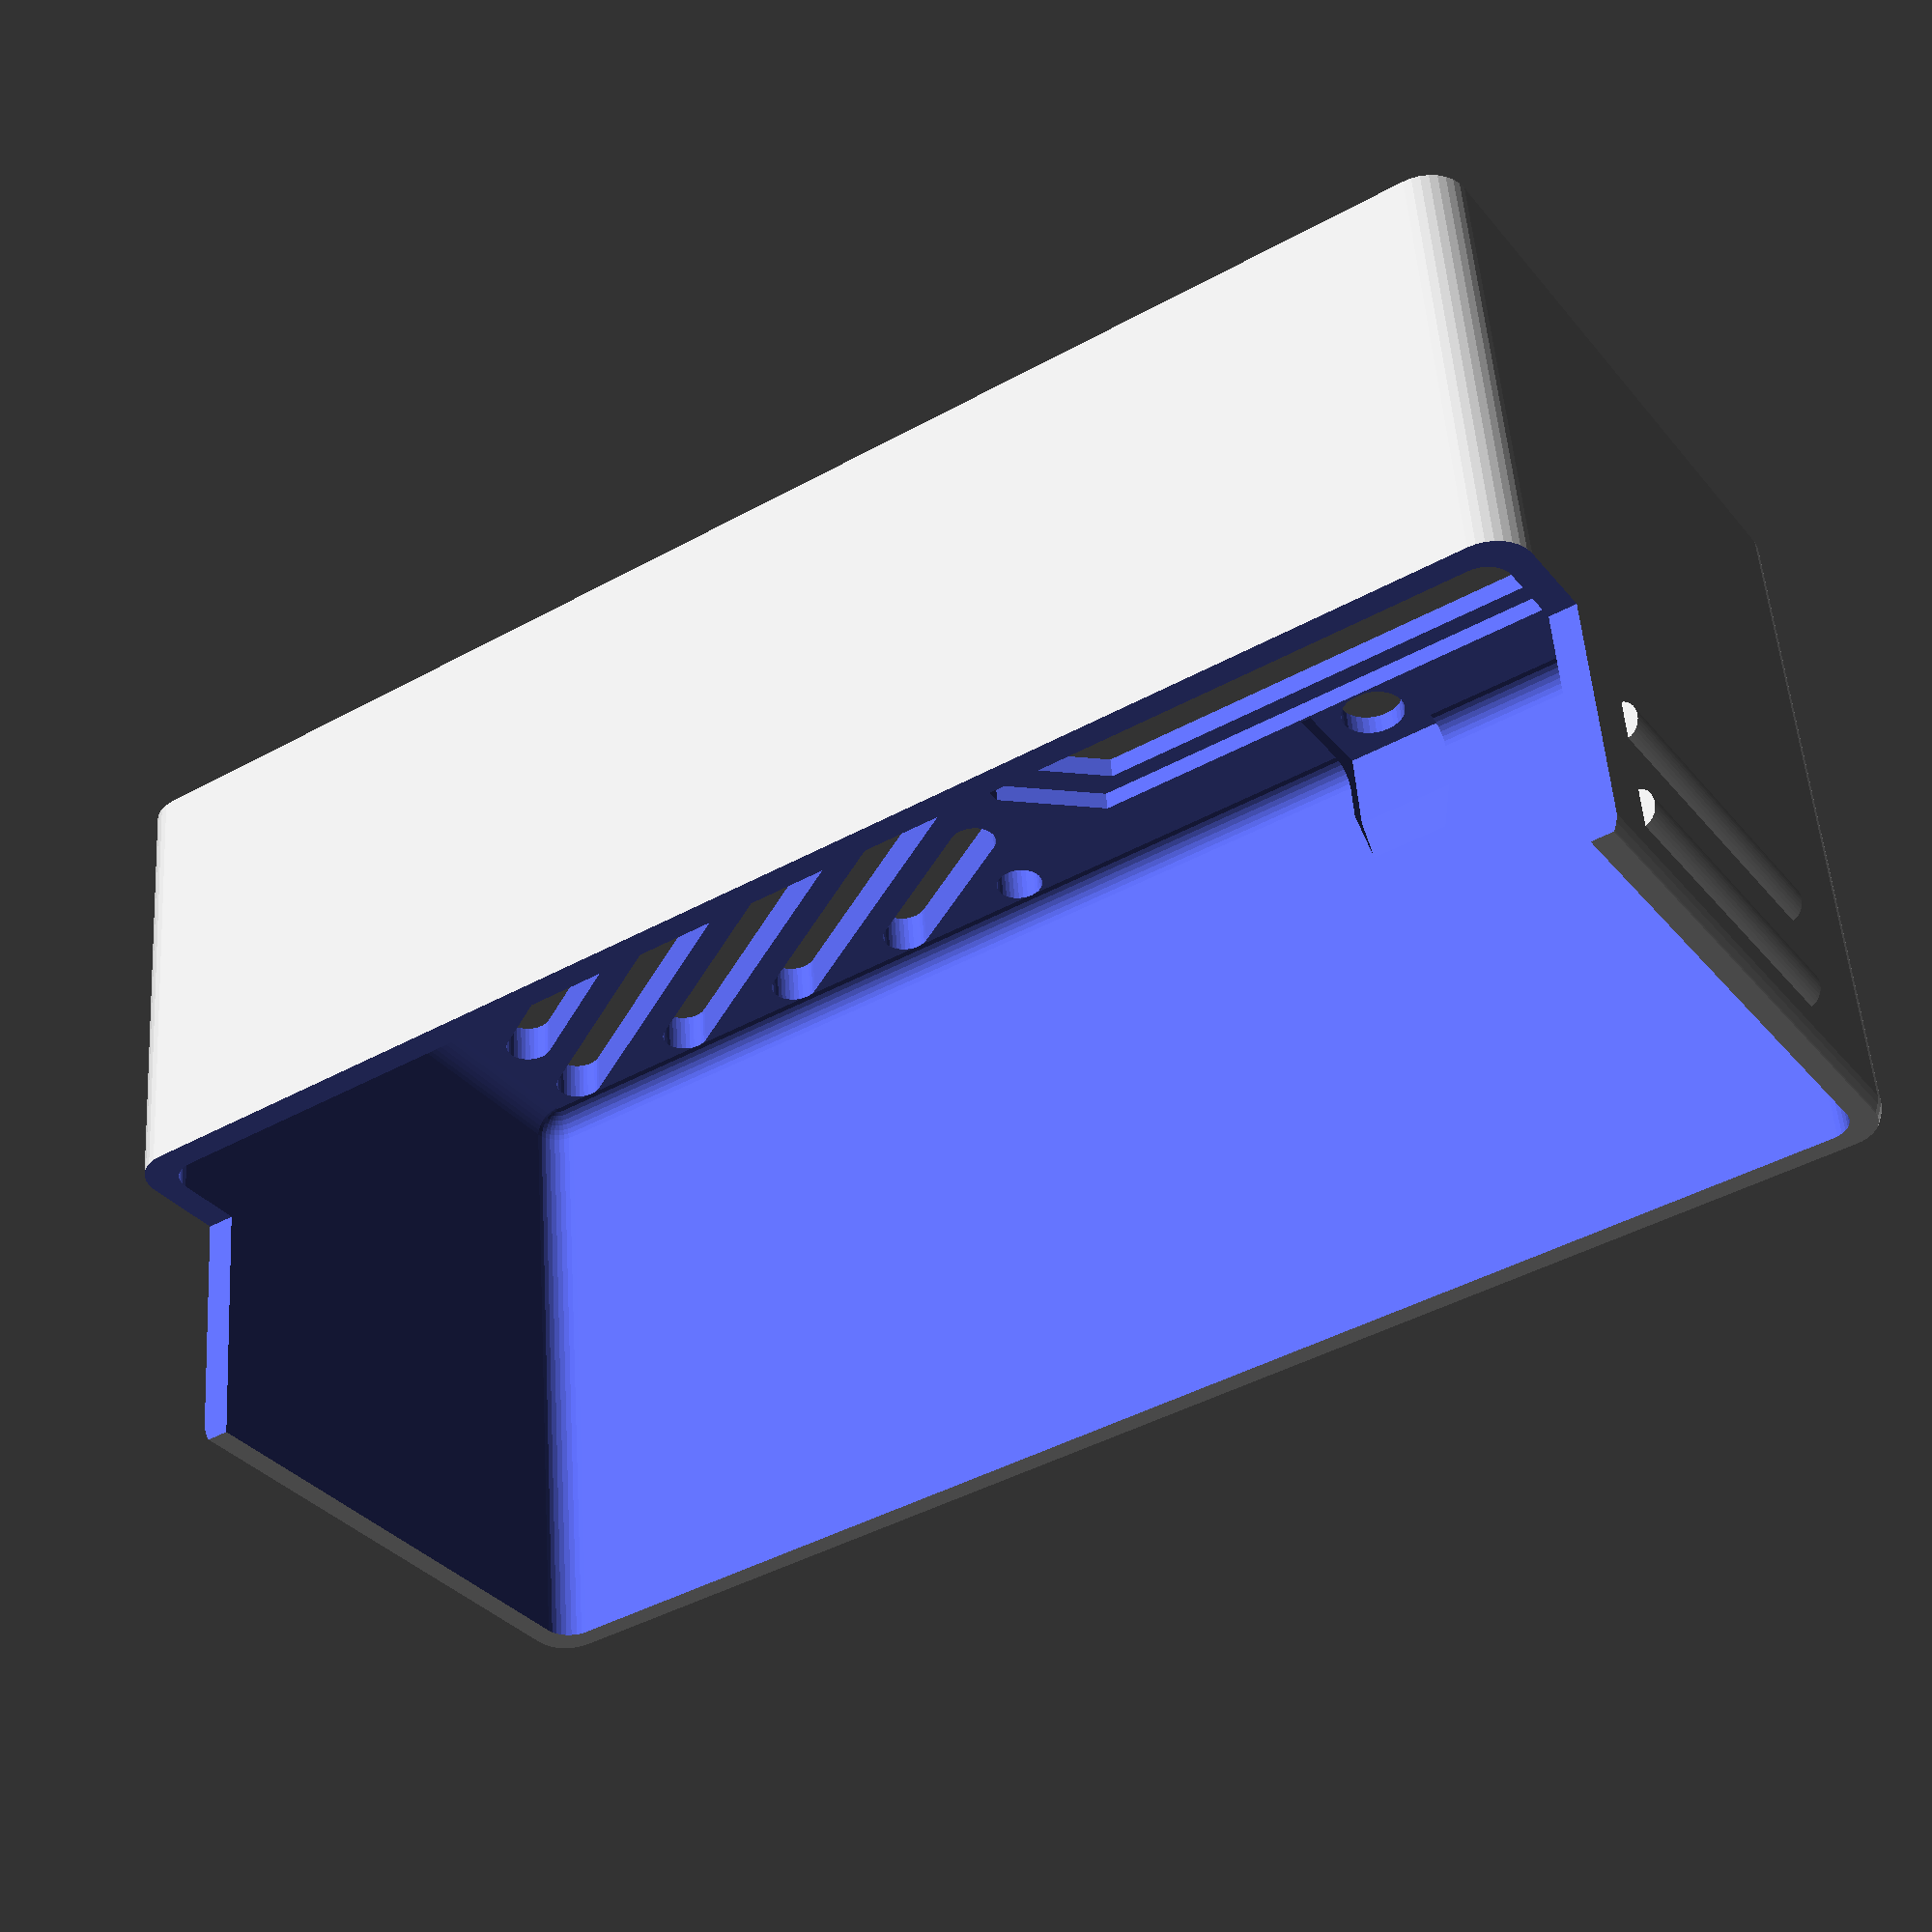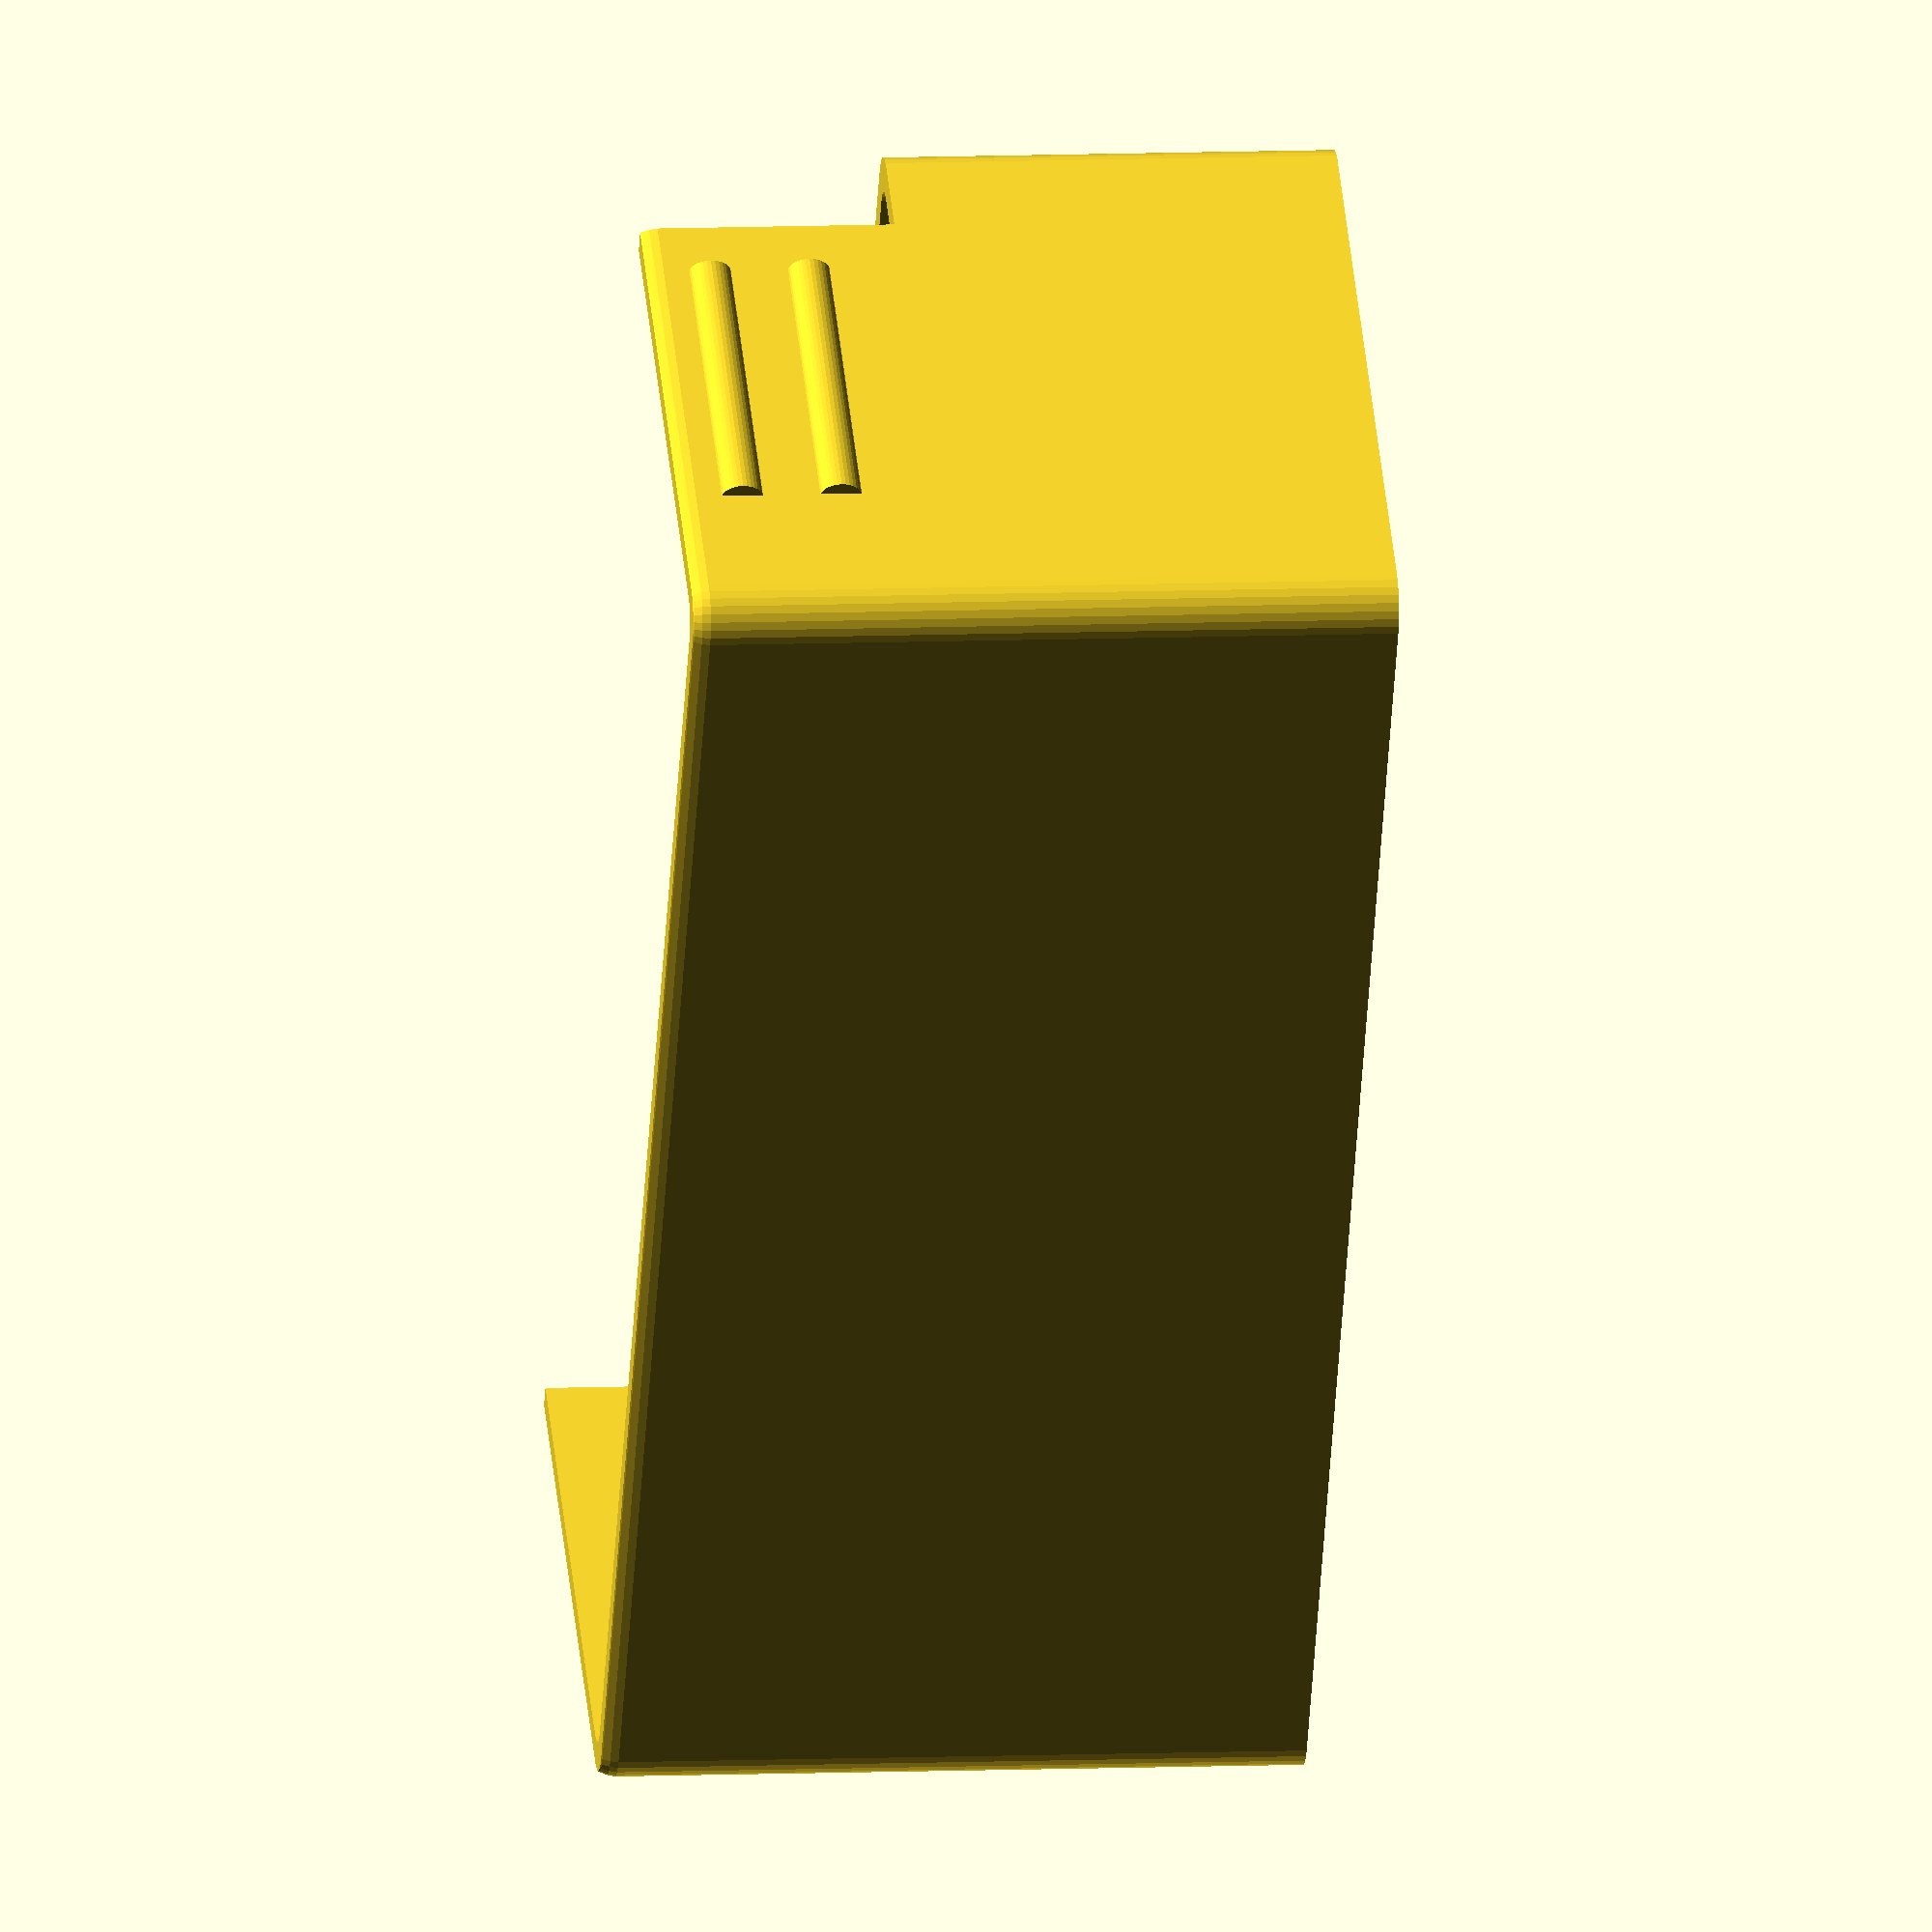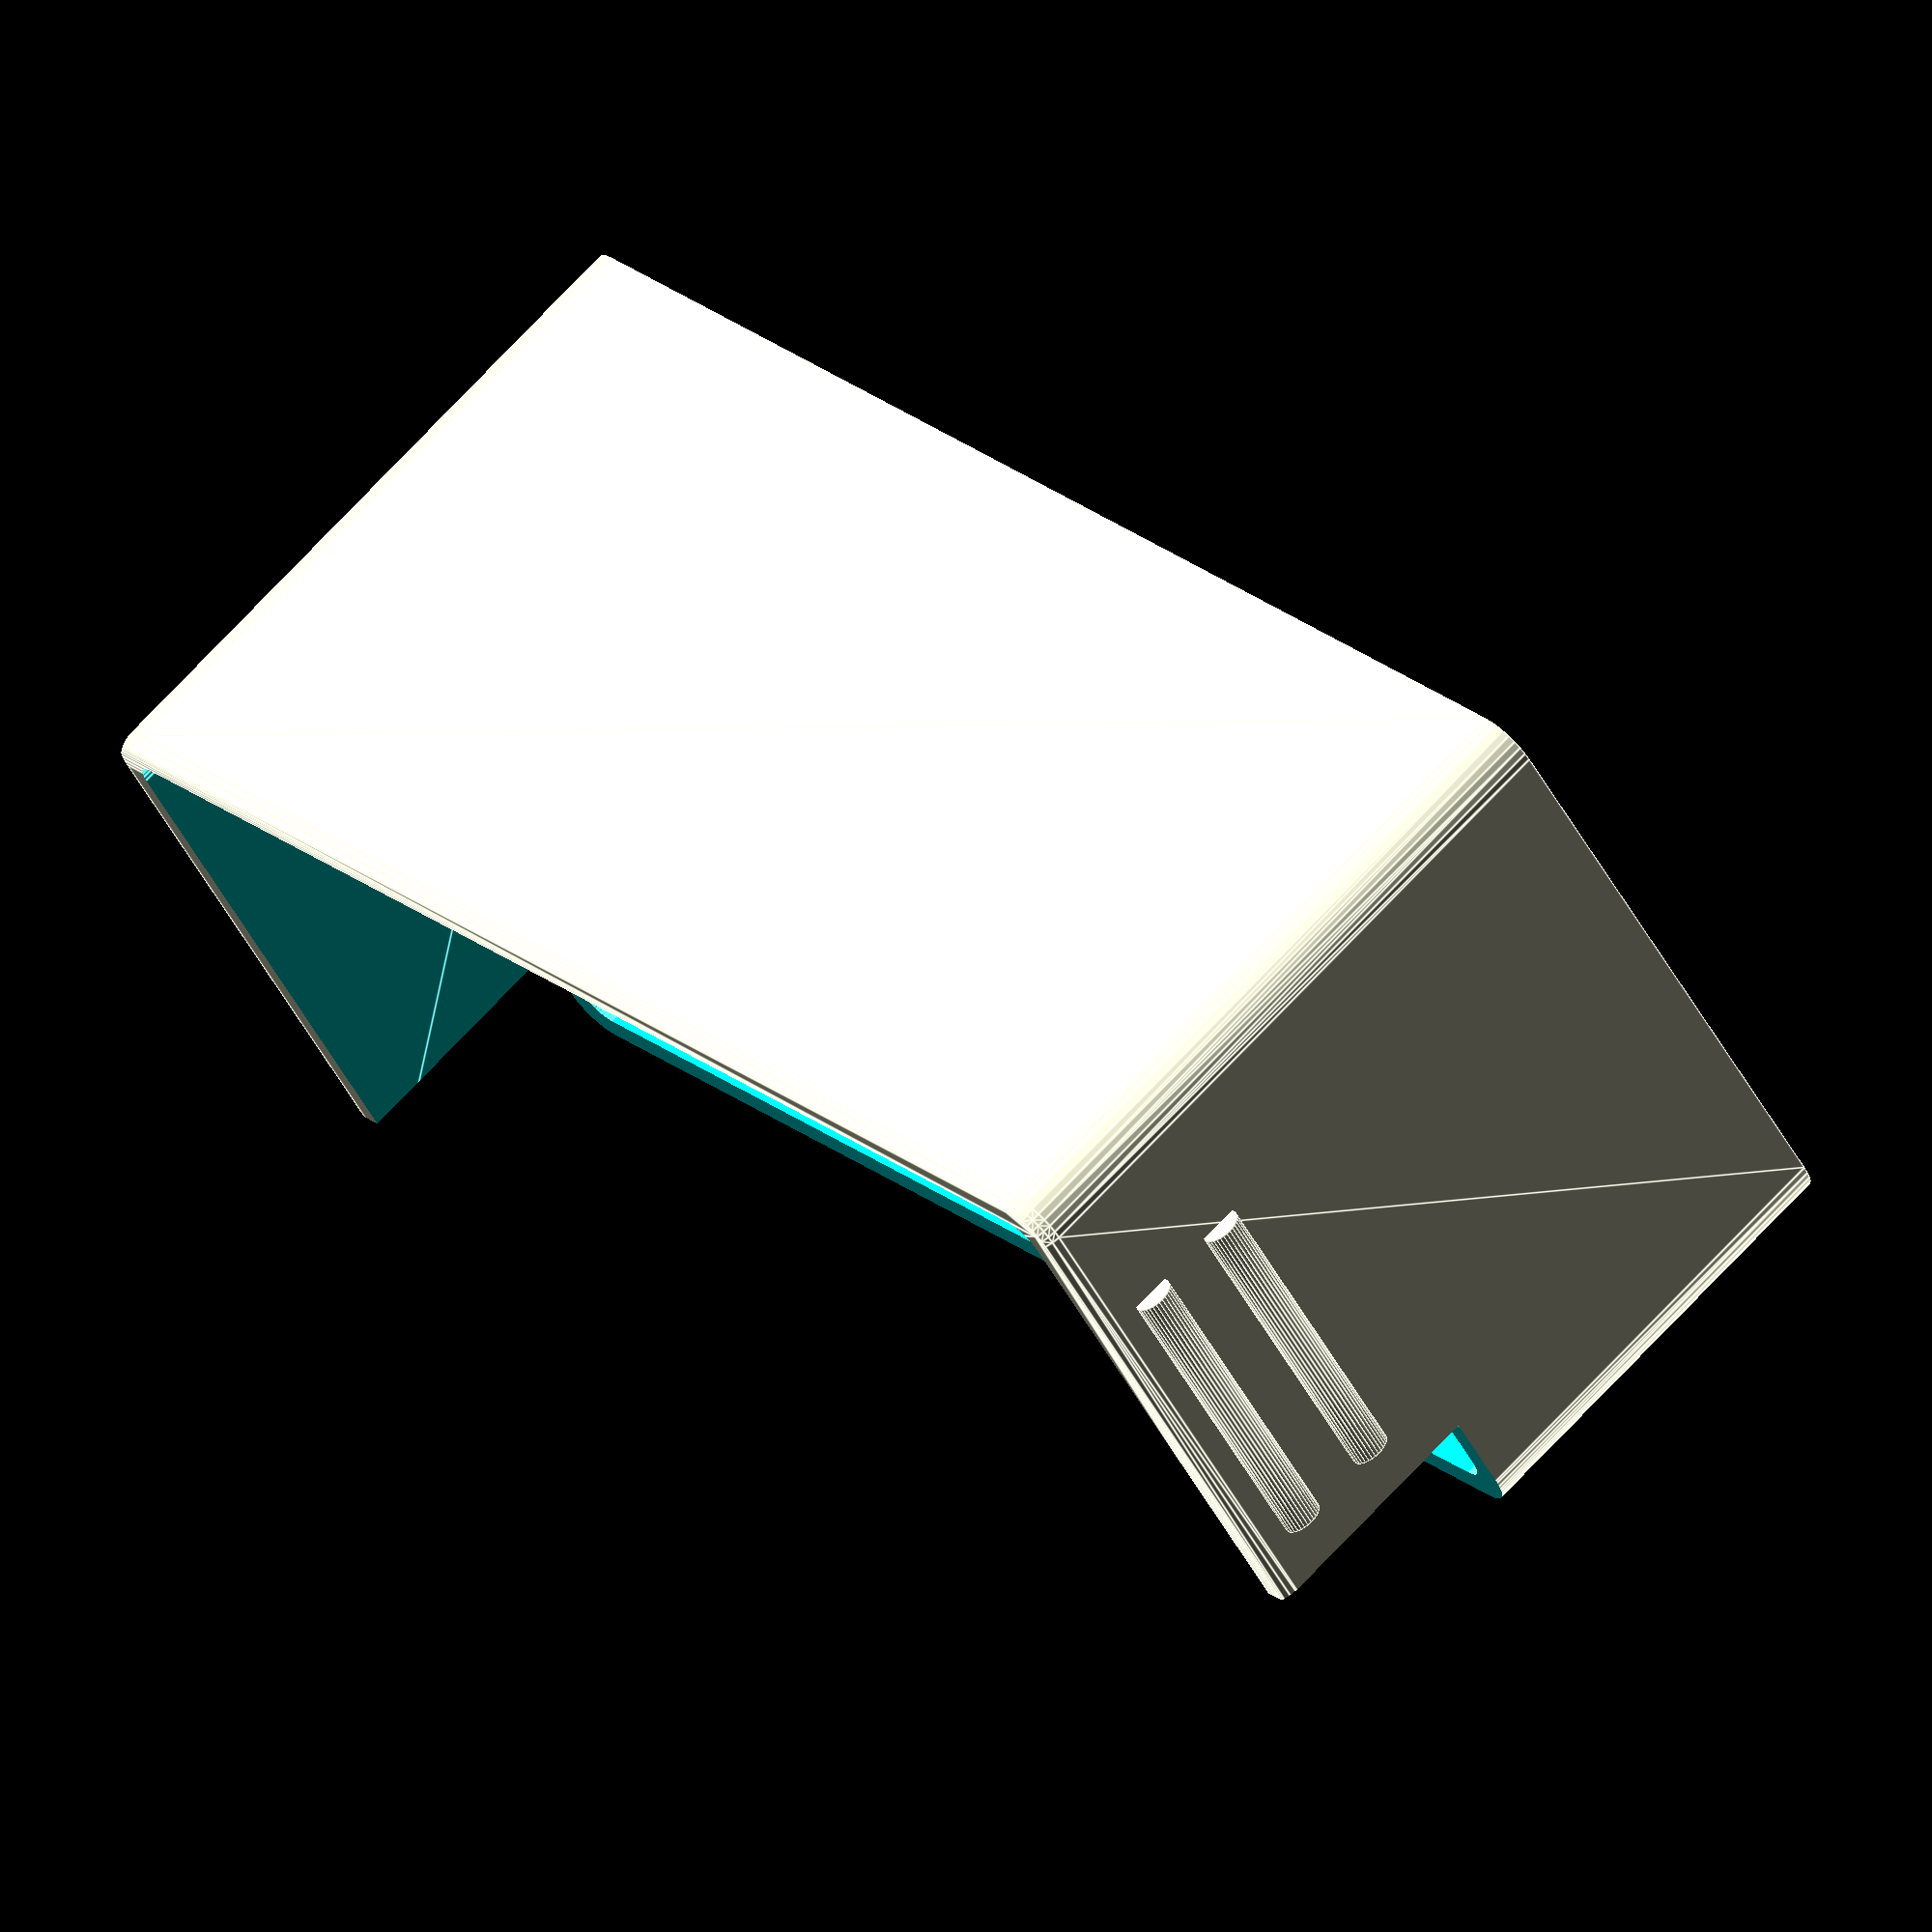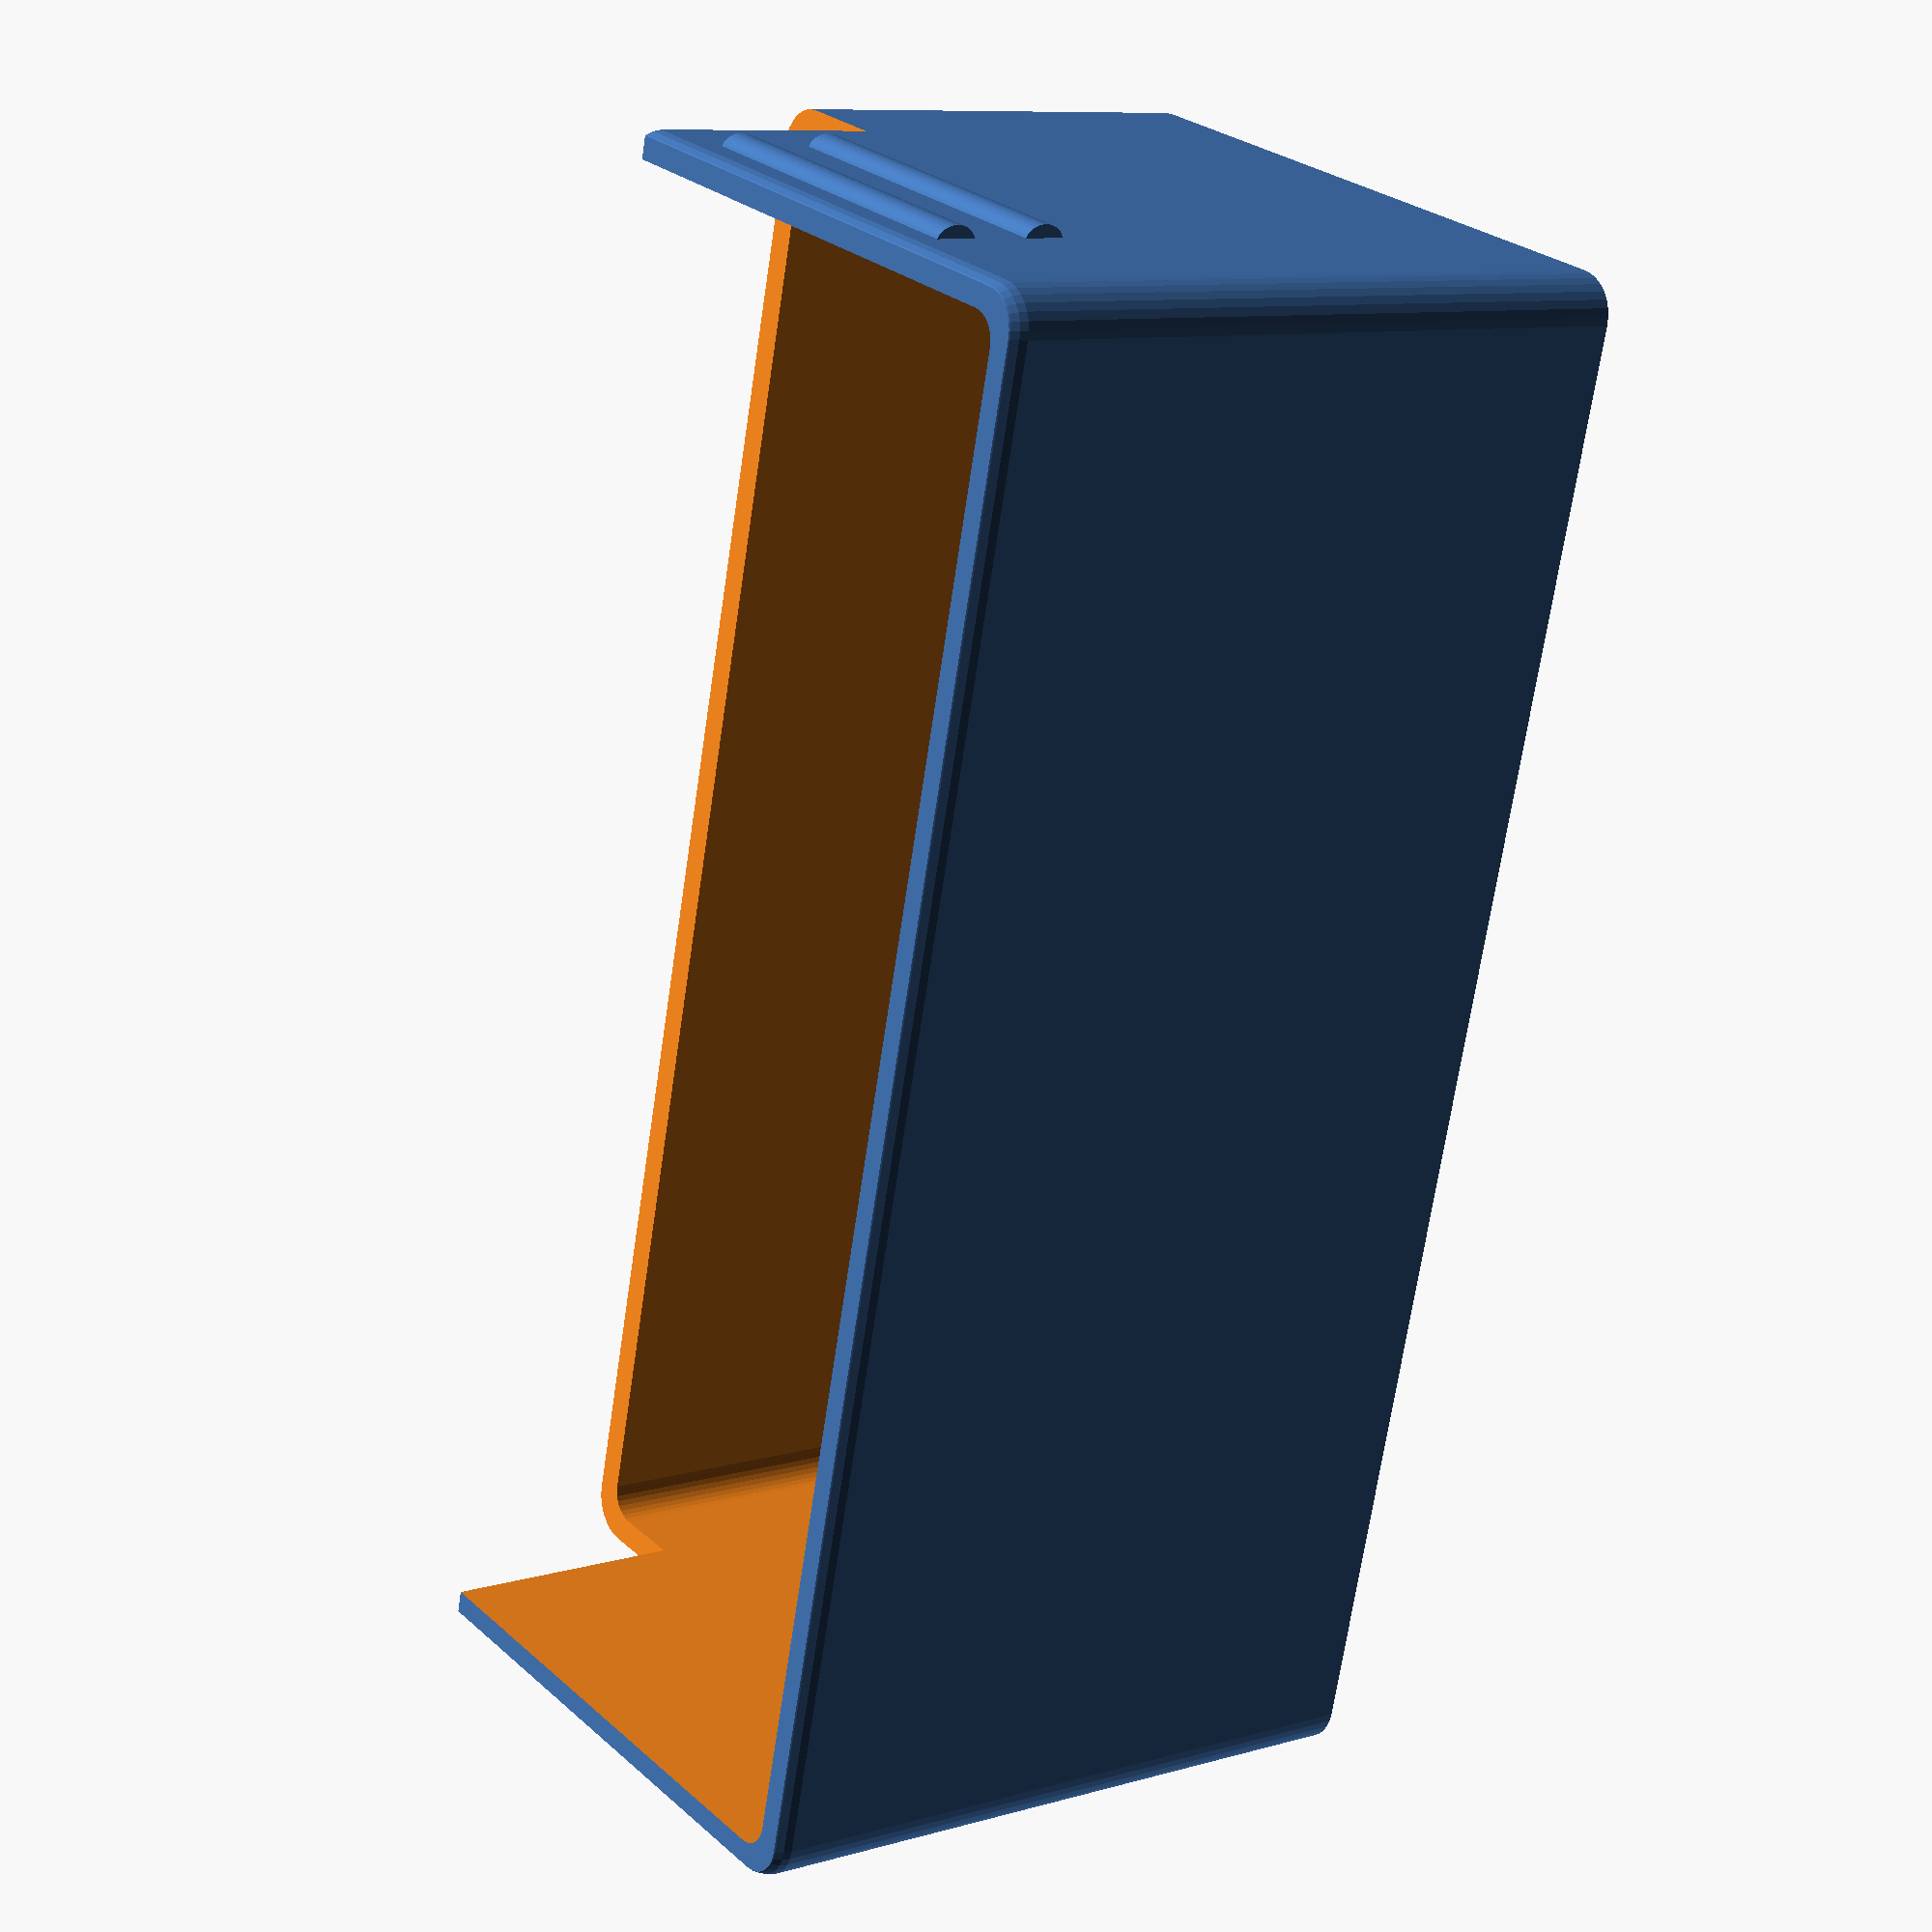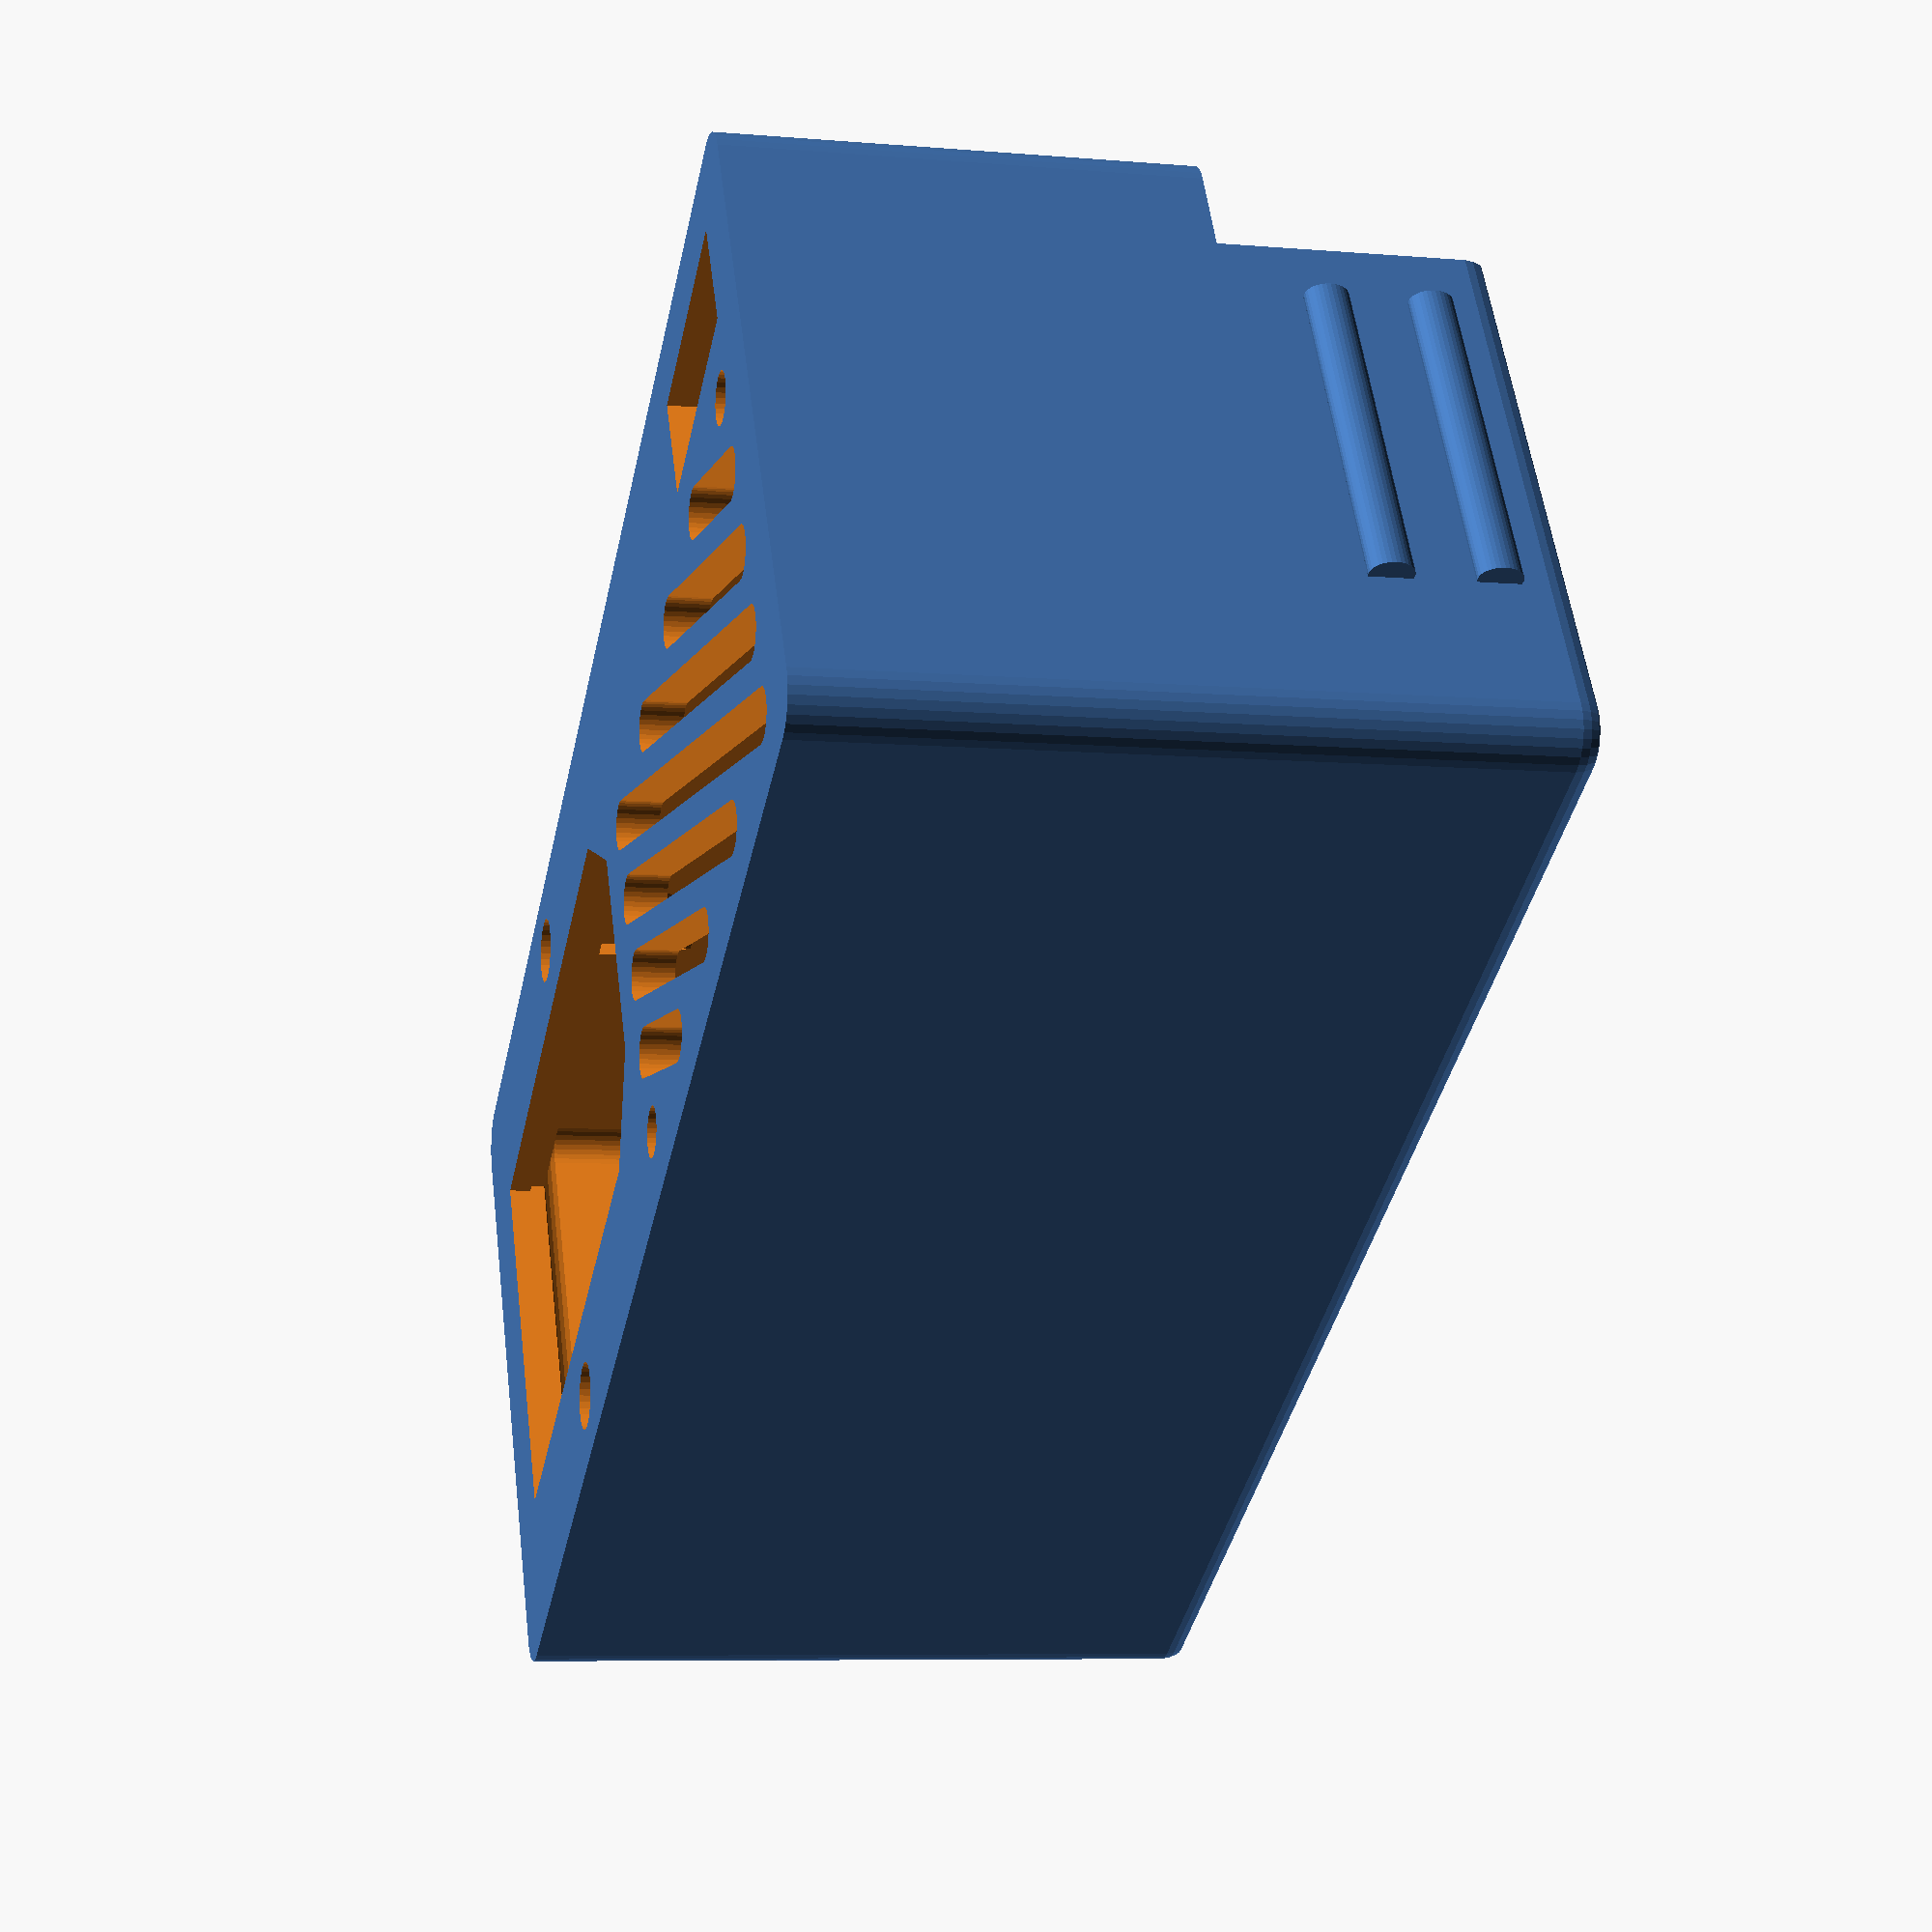
<openscad>
// Box size
boxwidth = 50;
boxlength = 111;
boxheight = 50;
boxwall = 2;
facewall = 3;

// Plug outlet hole

plugholesep = 40;
plugholerad = 2.4;
plugnut_rad = 5.7;
plugwidth= 28.5;
pluglength = 48.5;
plugheight = 6;
plugbevel = 6;

offsetx = 10.75;
offsety = 55;
offsetz = 1.6;
clearance = 1.5;

// Clip ridges

clipdiameter = 3;
clipspacing = 4;
clipfirst = 3;
cliptop = 12.5;
clipbottom = 36.5;

// Cable exit 
cutoutoffsetx = 18;
cutoutoffsety = 8;
cableoutwidth = 16;
cableoutheight = 8;
cableoffsety = 5;
cableoffsetx = 46;

slop = .2;
m5bolt_dia = 5;
m5bolt_rad = m5bolt_dia/2+slop;
m5bolt_cap_dia = 10+slop;
m5bolt_cap_rad = m5bolt_cap_dia/2;
m5nut_dia = 9.2;
m5nut_rad = m5nut_dia/2+slop;
m5nut_height = 3.25;
lock_nut_height = 5.25;

$fn=32;

module clip(height,diameter,spacing)
{
	translate ([0,-.25,0]) scale([1,.75,1]) rotate ([0,90,0]) cylinder (r=diameter/2, h=height);
	translate ([0,-.25,spacing]) scale([1,.75,1]) rotate ([0,90,0]) cylinder (r=diameter/2, h=height);
}

module bevelbox(width,length,height,bevel)
{
	translate([0,0,-.1]) linear_extrude (height = height+.1) polygon([[0,bevel],[bevel,0],[length,0],[length,width],[bevel,width],[0,width-bevel]], convexity=1);

	translate ([0,0,offsetz]) linear_extrude (height = height) polygon([[0-clearance,bevel-clearance],[bevel-clearance,0-clearance],[length+clearance,0-clearance],[length+clearance,width+clearance],[bevel-clearance,width+clearance],[0-clearance,width-bevel+clearance]], convexity=1);

	for(i=[-1,1]) translate([length/2+1,width/2+i*plugholesep/2,-.1]) {
		cylinder(r=plugholerad, h=height+1);
		translate([0,0,offsetz]) rotate([0,0,45]) cylinder(r=plugnut_rad, h=height, $fn=4);
		translate([0,0,height+offsetz-.05]) rotate([0,0,45]) cylinder(r1=plugnut_rad, r2=plugnut_rad-2, h=height, $fn=4);
	}
}

module casing(w,l,h,t)
{
	walls = t*2;
        minrad = 2;
        outer_minrad = 3;
	difference () {
                //cube ([w,l,h]);
                minkowski(){
                    translate([outer_minrad,outer_minrad,0]) cube ([w-outer_minrad*2,l-outer_minrad*2,h-outer_minrad/2]);
                    intersection(){
                        cylinder(r=outer_minrad,h=outer_minrad/2);
                        sphere(r=outer_minrad);
                    }
                }
                //translate ([t,t,facewall]) cube ([w-walls,l-walls,h]);
                minkowski(){
                    translate ([t+minrad,t+minrad,facewall+minrad]) cube ([w-walls-minrad*2,l-walls-minrad*2,h-minrad*2]);
                    sphere(r=minrad);
                }
	}
}

module vent(w, l, h, r, n=5){
	ws = w/n;
	ls = l/n;
	for(i=[0:n-1]) hull(){
		translate([ws/2+i*ws, ls/2, -.1]) cylinder(r=r, h=h+1);
		translate([ws/2, ls/2+i*ls, -.1]) cylinder(r=r, h=h+1);
	}
	for(i=[1:n-1]) hull(){
		translate([ws/2+i*ws, l-ls/2, -.1]) cylinder(r=r, h=h+1);
		translate([w-ws/2, ls/2+i*ls, -.1]) cylinder(r=r, h=h+1);
	}
}

module clearance(w,l,h,o)
{
	translate ([-1,-1,o]) cube([w+2,l+2,h]);
}

difference () {
	casing (boxwidth,boxlength,boxheight,boxwall);

	translate ([boxwidth-offsetx,offsety,0]) rotate ([0,0,90]) bevelbox(plugwidth,pluglength,plugheight,plugbevel);
	translate ([cableoffsety,boxlength/2-(cableoutheight/2)-cableoffsetx,-.1]) cube([cableoutheight,cableoutwidth,boxwall+2]);
	clearance (cutoutoffsety,boxlength,boxheight,boxheight-cutoutoffsetx);

	translate([cableoffsety+boxwall+cableoutheight,boxwall,0]) vent(34.75-boxwall,52.5,5,1.75,5);
}

translate ([boxwidth-clipbottom,0,clipdiameter/2+boxheight-clipfirst-(clipdiameter*2)-clipspacing]) clip (clipbottom-cliptop,clipdiameter,clipspacing+clipdiameter);

translate ([boxwidth-clipbottom,boxlength,clipdiameter/2+boxheight-clipfirst-(clipdiameter*2)-clipspacing]) clip (clipbottom-cliptop,clipdiameter,clipspacing+clipdiameter);


</openscad>
<views>
elev=306.6 azim=56.8 roll=356.0 proj=p view=wireframe
elev=171.4 azim=212.9 roll=96.5 proj=o view=solid
elev=289.7 azim=233.1 roll=42.8 proj=o view=edges
elev=170.8 azim=194.0 roll=127.6 proj=p view=wireframe
elev=7.2 azim=120.9 roll=256.3 proj=p view=wireframe
</views>
